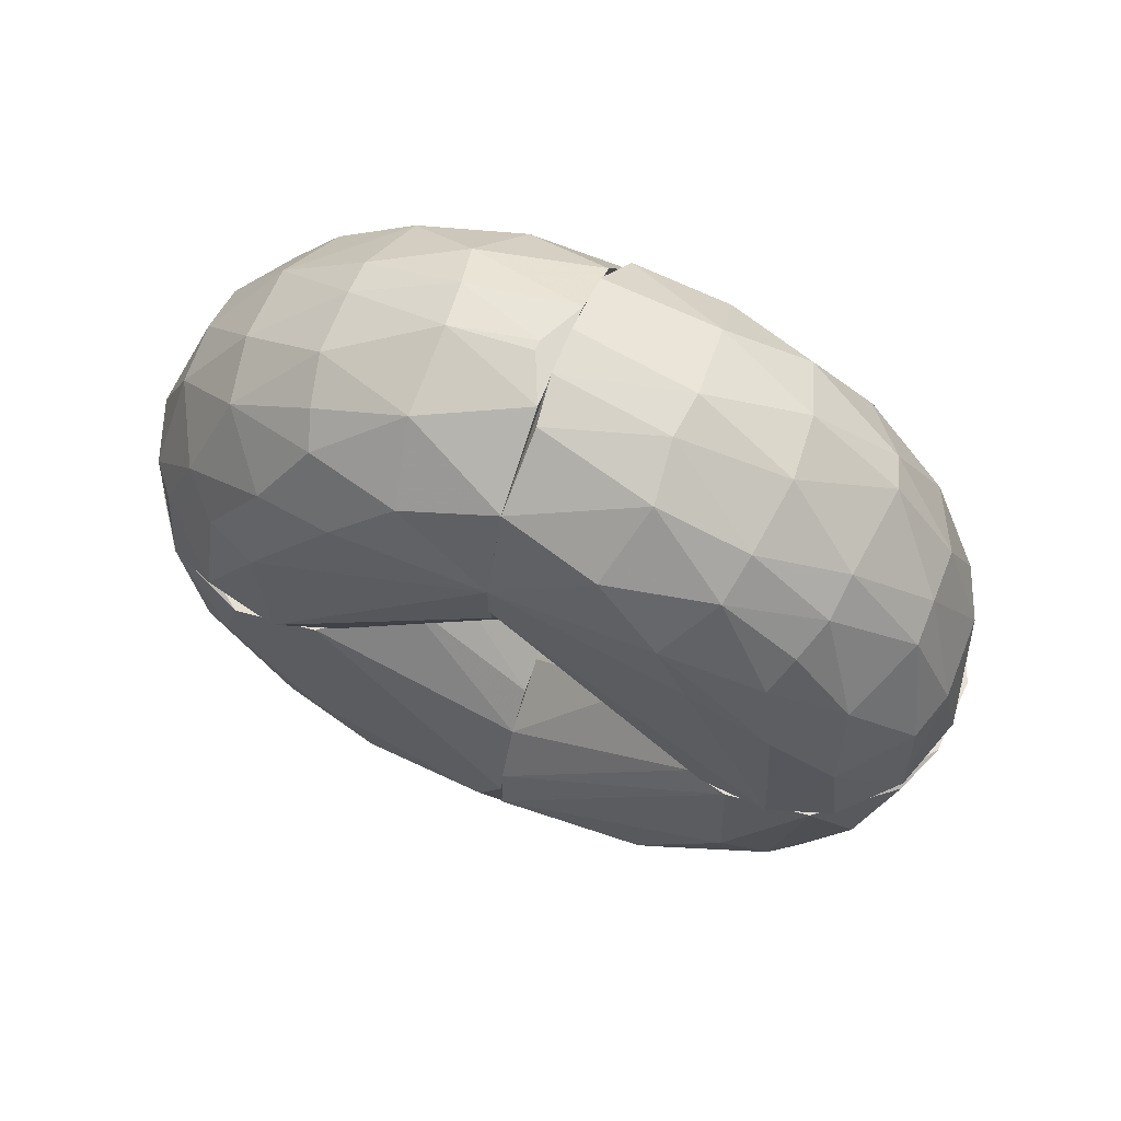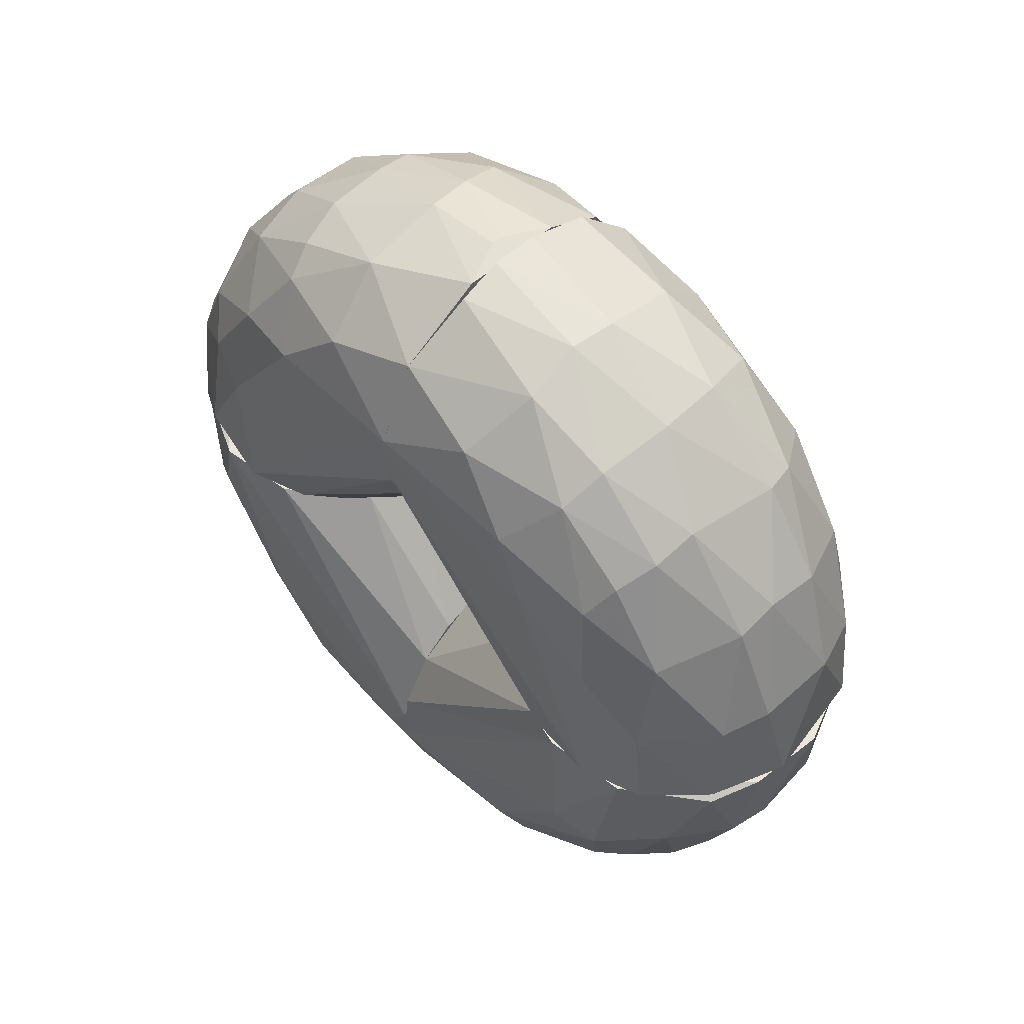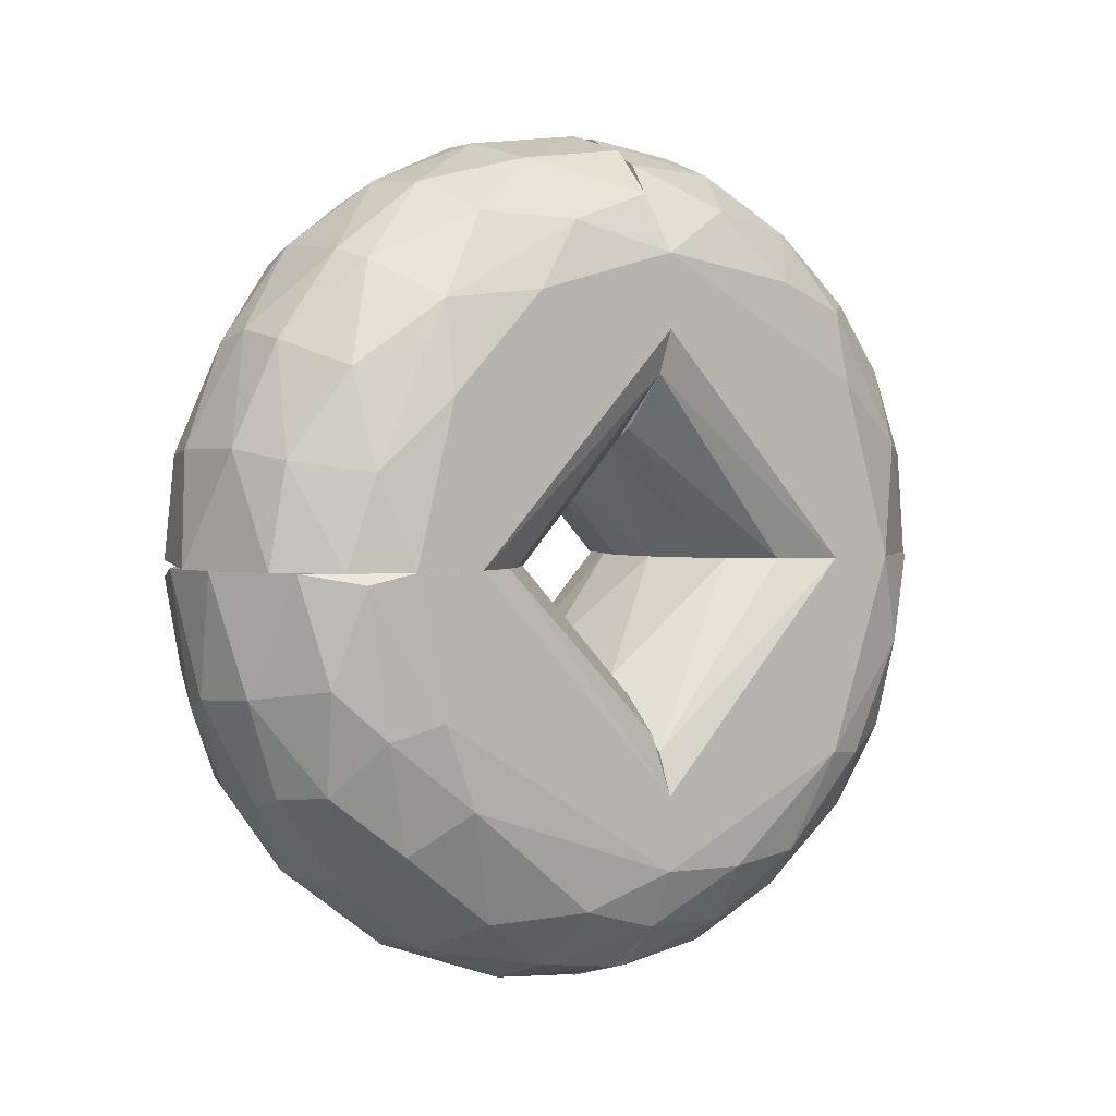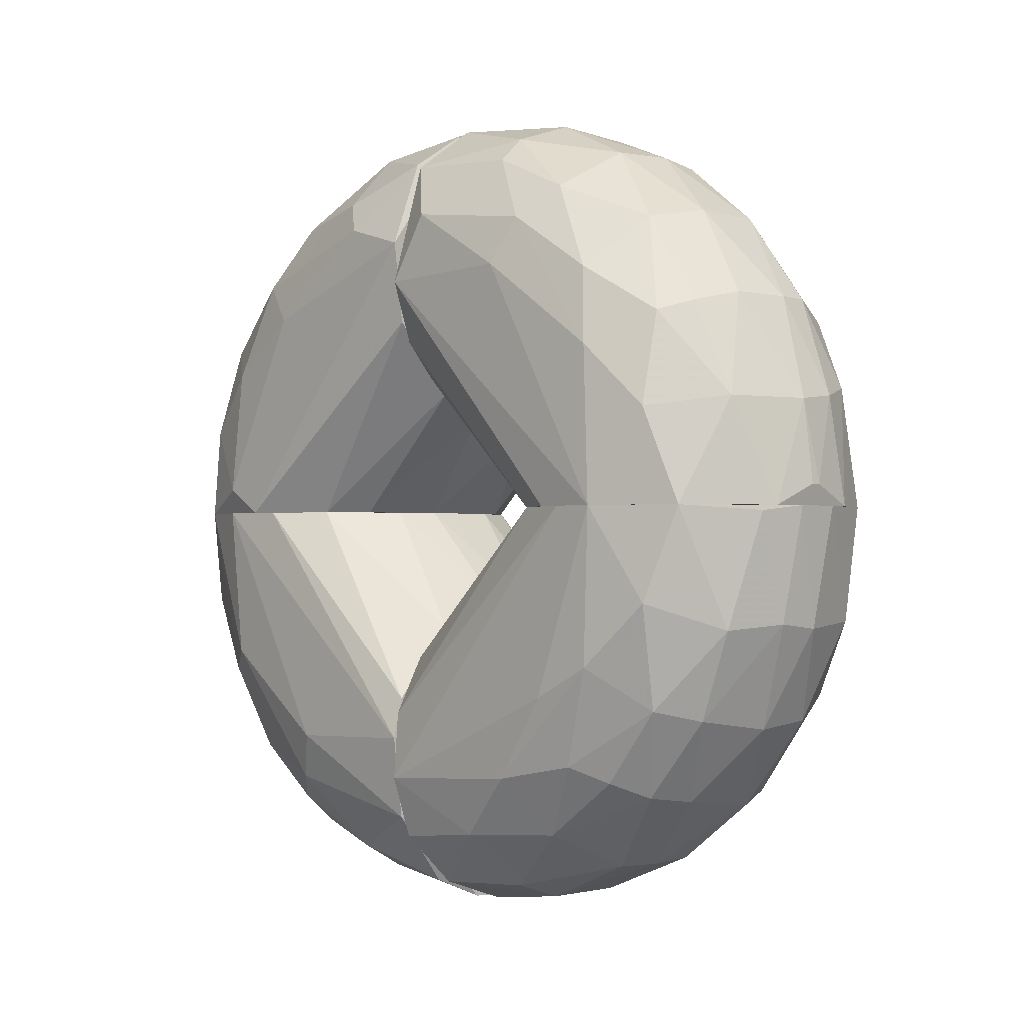
<metadata>
{"format":"obj","ext":"obj","renderer":"f3d","projection":"perspective","resolution":1024,"background":"white","views":[{"elev":65.4,"azim":-68.2,"up":"+Z"},{"elev":54.2,"azim":-43.7,"up":"+Z"},{"elev":2.4,"azim":51.2,"up":"+Z"},{"elev":-1.2,"azim":-44.1,"up":"+Y"}]}
</metadata>
<code>
o convex_0
v 0.000224 -0.01286 -0.01873
v 0.001342 -0.005312 0
v -0.00145 -0.005312 0
v 0.001342 -0.02264 0
v 0.009169 0 -0.01593
v -0.009278 0 -0.01509
v -0.008718 -0.01733 -2e-06
v 0.009169 -0.01593 -2e-06
v -0.006762 -0.01705 -0.0109
v 0.005255 -0.01844 -0.0109
v -0.002848 0 -0.02236
v 0.005814 -2e-06 -0.00699
v 0.006652 -0.009784 -0.01789
v -0.00732 0 -0.008388
v -0.008158 -0.009505 -0.01593
v -0.008718 -0.01062 -2e-06
v -0.002848 -0.02124 -0.00699
v 0.004977 -0.000281 -0.02152
v 0.00833 -0.009782 -2e-06
v 0.00889 -0.0123 -0.01174
v -0.002568 -0.01621 -0.01565
v -0.004805 -0.005593 -0.02096
v 0.002181 -0.00587 -0.0218
v 0.006932 -0.01929 -0.005593
v -0.009278 -0.01314 -0.007827
v -0.005365 -0.02124 -0.000561
v -0.00145 0 -0.005312
v 0.009169 0 -0.01202
v 0.002461 -0.01956 -0.01118
v -0.008158 0 -0.01844
v 0.002741 -0.01565 -0.01621
v -0.004805 -0.01174 -0.01817
v -0.005365 -0.00671 -2e-06
v 0.003019 -0.02152 -0.006152
v 0.006094 -0.02068 -2e-06
v 0.00833 -0.004754 -0.01761
v -0.009278 -0.01286 -2e-06
v -0.006762 -0.01956 -0.005314
v -0.008998 0 -0.01146
v 0.006652 -0.01481 -0.01397
v -0.00229 -0.00587 -0.0218
v 0.002741 -0.01118 -0.01956
v -0.008438 -0.01565 -0.008946
v 0.004977 -0.006431 -2e-06
v -0.002568 -0.01956 -0.01118
v -0.008998 -0.008388 -0.01453
v 0.009169 -0.01425 -0.007269
v -0.006762 -0.01425 -0.01453
v 0.005255 -0.005314 -0.02068
v 0.001064 0 -0.02264
v 0.003019 -2e-06 -0.005593
v 0.009169 -0.01202 -2e-06
v -0.000892 -0.0218 -0.006429
v -0.002848 -0.02236 0
v 0.00805 -0.01677 -0.008107
v -0.006762 -0.005312 -0.01956
v -0.000892 -0.01118 -0.01984
v 0.007772 0 -0.019
v 0.007772 0 -0.008946
v -0.004805 -0.01873 -0.0109
v -0.003687 0 -0.00587
v -0.005365 0 -0.02124
v 0.00833 -0.01817 -0.000561
v 0.000504 -0.01956 -0.01174
f 53 45 64
f 2 3 4
f 2 4 8
f 6 5 11
f 5 6 14
f 3 2 27
f 5 14 27
f 8 5 28
f 5 27 28
f 6 11 30
f 21 1 31
f 10 29 31
f 16 3 33
f 14 16 33
f 10 24 34
f 29 10 34
f 8 4 35
f 4 34 35
f 34 24 35
f 5 20 36
f 20 13 36
f 3 16 37
f 25 7 37
f 6 25 37
f 26 7 38
f 17 26 38
f 14 6 39
f 16 14 39
f 6 37 39
f 37 16 39
f 13 20 40
f 10 31 40
f 31 13 40
f 22 11 41
f 32 22 41
f 13 31 42
f 31 1 42
f 7 25 43
f 9 38 43
f 38 7 43
f 2 19 44
f 19 12 44
f 25 6 46
f 6 30 46
f 30 15 46
f 15 43 46
f 43 25 46
f 5 8 47
f 20 5 47
f 15 32 48
f 32 21 48
f 9 43 48
f 43 15 48
f 23 18 49
f 36 13 49
f 13 42 49
f 42 23 49
f 11 5 50
f 18 23 50
f 41 11 50
f 23 41 50
f 27 2 51
f 2 44 51
f 44 12 51
f 2 8 52
f 19 2 52
f 8 28 52
f 28 19 52
f 34 4 53
f 17 45 53
f 4 3 54
f 7 26 54
f 26 17 54
f 3 37 54
f 37 7 54
f 53 4 54
f 17 53 54
f 24 10 55
f 40 20 55
f 10 40 55
f 20 47 55
f 15 30 56
f 32 15 56
f 22 32 56
f 1 21 57
f 21 32 57
f 41 23 57
f 32 41 57
f 23 42 57
f 42 1 57
f 5 36 58
f 49 18 58
f 36 49 58
f 50 5 58
f 18 50 58
f 12 19 59
f 19 28 59
f 28 27 59
f 27 51 59
f 51 12 59
f 38 9 60
f 17 38 60
f 21 45 60
f 45 17 60
f 9 48 60
f 48 21 60
f 3 27 61
f 27 14 61
f 33 3 61
f 14 33 61
f 11 22 62
f 30 11 62
f 22 56 62
f 56 30 62
f 8 35 63
f 35 24 63
f 47 8 63
f 24 55 63
f 55 47 63
f 21 31 64
f 31 29 64
f 29 34 64
f 45 21 64
f 34 53 64
o convex_1
v -0.005365 -0.02124 0.000281
v 0.001342 0 0.02264
v -0.001172 0 0.02264
v 0.001342 0 0.005312
v 0.009169 -0.01593 0
v 0.002741 -0.01621 0.01565
v -0.009278 0 0.01509
v 0.009169 0 0.01593
v -0.00732 -0.008388 2e-06
v -0.006762 -0.01453 0.01425
v 0.005814 -0.00699 2e-06
v -0.009278 -0.01509 2e-06
v 0.002181 -0.0218 0.00587
v 0.00805 -0.01341 0.01314
v -0.004805 -0.006429 0.02068
v 0.004977 -0.006152 0.02068
v 0.00833 0 0.009784
v 0.004977 -0.02152 2e-06
v -0.008158 0 0.009505
v -0.002568 -0.01956 0.01118
v -0.000612 -0.01174 0.01956
v -0.008998 -0.008388 0.01453
v -0.008158 -0.01789 0.005033
v 0.006652 -0.01789 0.009784
v -0.002848 -0.005593 0
v -0.00732 0 0.01956
v 0.009169 -0.01202 0
v 0.009169 -0.008386 0.01369
v 0.007772 -0.000561 0.01901
v -0.005365 0 0.00671
v -0.001172 -0.02264 0
v -0.004805 -0.02096 0.005593
v 0.006652 -0.01034 0.01761
v 0.000784 -0.006429 0.0218
v -0.002568 -0.01565 0.01621
v 0.00833 -0.01761 0.004754
v -0.008998 -0.01146 2e-06
v 0.003019 -0.01146 0.01929
v -0.006762 -0.01062 0.01733
v 0.002741 -0.01956 0.01118
v -0.008998 -0.01453 0.008388
v 0.004977 -2e-06 0.006431
v -0.006762 -0.01761 0.01007
v 0.003019 -0.005593 2e-06
v -0.008158 -0.005035 0.01789
v 0.005255 -0.02068 0.005314
v 0.00833 -0.005591 0.01733
v 0.004697 -0.01565 0.01509
v -0.00229 -0.0218 0.00587
v 0.009169 -0.01369 0.008388
v 0.004977 -2e-06 0.02152
v -0.004525 -0.01118 0.01872
v 0.009169 0 0.01202
v -0.009278 -0.01007 0.01146
v -0.009278 0 0.01286
v -0.008158 -0.01844 2e-06
v -0.000334 -0.01956 0.01174
v 0.007772 -0.008946 0
v -0.00173 -0.00615 0.0218
v -0.003687 -0.000281 0.02208
v 0.00777 -0.019 2e-06
v -0.004805 -0.01537 0.01537
v -0.008158 -0.01369 0.01257
v -0.002848 0 0.005591
f 89 94 128
f 67 66 68
f 67 68 71
f 68 66 72
f 68 72 81
f 71 68 83
f 67 71 90
f 72 69 91
f 69 89 91
f 69 72 92
f 83 68 94
f 73 83 94
f 89 73 94
f 69 82 95
f 82 77 95
f 89 69 95
f 76 89 95
f 87 65 96
f 66 67 98
f 80 66 98
f 70 85 99
f 78 88 100
f 83 73 101
f 89 76 101
f 73 89 101
f 85 70 102
f 97 80 102
f 80 98 102
f 98 85 102
f 76 87 105
f 68 81 106
f 81 75 106
f 96 84 107
f 87 96 107
f 105 87 107
f 89 68 108
f 68 106 108
f 106 75 108
f 71 86 109
f 90 71 109
f 79 90 109
f 103 79 109
f 86 103 109
f 77 82 110
f 100 88 110
f 104 77 110
f 88 104 110
f 92 72 111
f 78 92 111
f 93 80 111
f 72 93 111
f 97 78 111
f 80 97 111
f 88 78 112
f 78 97 112
f 102 70 112
f 97 102 112
f 70 104 112
f 104 88 112
f 65 95 113
f 95 77 113
f 84 96 113
f 96 65 113
f 69 92 114
f 92 78 114
f 100 69 114
f 78 100 114
f 72 66 115
f 66 80 115
f 80 93 115
f 93 72 115
f 99 85 116
f 79 103 116
f 81 72 117
f 72 91 117
f 91 81 117
f 71 76 118
f 86 71 118
f 76 105 118
f 105 86 118
f 76 71 119
f 71 83 119
f 101 76 119
f 83 101 119
f 65 87 120
f 87 76 120
f 95 65 120
f 76 95 120
f 99 84 121
f 70 99 121
f 104 70 121
f 77 104 121
f 113 77 121
f 84 113 121
f 75 81 122
f 81 91 122
f 91 89 122
f 89 108 122
f 108 75 122
f 98 67 123
f 85 98 123
f 79 116 123
f 116 85 123
f 67 90 124
f 90 79 124
f 123 67 124
f 79 123 124
f 82 69 125
f 69 100 125
f 110 82 125
f 100 110 125
f 84 99 126
f 103 74 126
f 74 107 126
f 107 84 126
f 99 116 126
f 116 103 126
f 74 103 127
f 103 86 127
f 86 105 127
f 107 74 127
f 105 107 127
f 68 89 128
f 94 68 128
o convex_2
v -0.004245 0.0218 0
v -0.001172 0 -0.02264
v 0.001342 0 -0.02264
v -0.00145 0 -0.005312
v 0.009169 0.01593 0
v 0.002741 0.01621 -0.01565
v -0.008998 0.008388 -0.01453
v 0.009169 0 -0.01593
v -0.008718 0.01062 0
v -0.009278 2e-06 -0.01286
v 0.005814 0.00699 -2e-06
v -0.004805 0.01537 -0.01537
v 0.006652 0.01789 -0.009784
v 0.00805 0.009784 -0.01593
v -0.008998 0.01621 -0.003916
v 0.002181 0.0218 -0.00587
v 0.00833 0 -0.009782
v -0.004805 0.006429 -0.02068
v 0.004417 0.006152 -0.02096
v 0.004977 0.02152 -2e-06
v -0.008158 2e-06 -0.01844
v -0.003687 0.01929 -0.0109
v -0.005365 0.00671 0
v -0.000612 0.01118 -0.01984
v -0.00732 2e-06 -0.008388
v -0.00732 0.01705 -0.009784
v 0.009169 0.01202 -0.01062
v 0.009169 0.01202 0
v -0.009278 0.01509 0
v 0.00777 2e-06 -0.019
v 0.004417 2e-06 -0.006152
v 0.001342 0.005312 0
v -0.004805 0.02096 -0.005593
v -0.006762 0.01007 -0.01761
v 0.004697 0.01146 -0.01844
v 0.00833 0.01761 -0.004754
v -0.000892 0.006429 -0.0218
v 0.002741 0.01956 -0.01118
v -0.00704 0.01984 -0.000561
v -0.00145 0.01621 -0.01593
v -0.000334 0.02264 -0.001119
v 0.006652 0.01481 -0.01397
v -0.008158 0.01369 -0.01258
v -0.00229 0.0218 -0.00587
v 0.005255 0.02068 -0.005314
v -0.005365 2e-06 -0.02124
v -0.009278 0.01146 -0.01007
v -0.003965 0.01118 -0.01901
v -0.000334 0.01956 -0.01174
v -0.006762 0.005314 -0.01956
v 0.006932 0.005593 -0.01929
v 0.004977 0.000561 -0.02152
v 0.009169 0 -0.01202
v 0.00889 0.005033 -0.01621
v 0.002461 0.01174 -0.01929
v 0.007772 0.008946 0
v 0.00833 0.01453 -0.0109
v 0.007772 0.01901 0
v -0.009278 0.001401 -0.01509
v -0.008158 0.01789 -0.005035
v -0.005365 2e-06 -0.00671
v -0.002848 0.005591 0
v 0.002741 0.006431 -0.02152
v -0.008158 0.005033 -0.01789
f 149 187 192
f 130 131 132
f 132 131 136
f 133 129 137
f 130 132 138
f 132 136 145
f 130 138 149
f 133 137 151
f 137 138 153
f 138 132 153
f 151 137 153
f 150 140 154
f 133 136 155
f 136 133 156
f 133 151 156
f 137 129 157
f 138 137 157
f 136 131 158
f 132 145 159
f 145 139 159
f 156 151 160
f 132 159 160
f 159 139 160
f 150 154 161
f 133 155 164
f 131 130 165
f 130 146 165
f 157 129 167
f 143 157 167
f 129 161 167
f 140 150 168
f 129 148 169
f 148 144 169
f 163 134 170
f 142 163 170
f 134 166 170
f 166 141 170
f 154 140 171
f 162 135 171
f 140 162 171
f 161 129 172
f 150 161 172
f 129 169 172
f 169 144 172
f 144 148 173
f 164 141 173
f 141 166 173
f 166 144 173
f 146 130 174
f 130 149 174
f 138 157 175
f 157 143 175
f 171 135 175
f 143 171 175
f 146 162 176
f 162 140 176
f 165 146 176
f 152 165 176
f 140 168 176
f 168 152 176
f 166 134 177
f 144 166 177
f 168 150 177
f 134 168 177
f 150 172 177
f 172 144 177
f 162 146 178
f 146 174 178
f 174 149 178
f 163 142 179
f 147 163 179
f 158 131 180
f 179 158 180
f 147 179 180
f 145 136 181
f 136 156 181
f 156 145 181
f 155 136 182
f 142 155 182
f 136 158 182
f 179 142 182
f 158 179 182
f 134 163 183
f 163 147 183
f 168 134 183
f 152 168 183
f 139 145 184
f 145 156 184
f 160 139 184
f 156 160 184
f 155 142 185
f 141 164 185
f 164 155 185
f 170 141 185
f 142 170 185
f 129 133 186
f 148 129 186
f 133 164 186
f 173 148 186
f 164 173 186
f 149 138 187
f 175 135 187
f 138 175 187
f 161 154 188
f 143 167 188
f 167 161 188
f 171 143 188
f 154 171 188
f 153 132 189
f 151 153 189
f 132 160 190
f 160 151 190
f 189 132 190
f 151 189 190
f 131 165 191
f 165 152 191
f 180 131 191
f 147 180 191
f 183 147 191
f 152 183 191
f 135 162 192
f 178 149 192
f 162 178 192
f 187 135 192
o convex_3
v -0.003687 0.02208 0
v 0.000224 0.001119 0.02264
v -0.000334 0.001119 0.02264
v -0.00145 0 0.005312
v 0.009169 0.01593 0
v -0.009278 2e-06 0.01509
v -0.00145 0.01593 0.01621
v 0.009169 0 0.01593
v -0.009278 0.01286 0
v 0.006652 0.01481 0.01397
v -0.008158 0.01257 0.01369
v 0.004977 0.006431 2e-06
v 0.003019 0.02152 0.006152
v 0.00833 0 0.009782
v 0.004697 0.006431 0.02068
v -0.004805 0.005591 0.02096
v -0.006483 0.007548 0
v -0.006762 0.01929 0.00615
v -0.008158 2e-06 0.009505
v 0.006094 0.02068 2e-06
v 0.00889 0.008388 0.01481
v -0.00732 2e-06 0.01956
v -0.002568 0.01956 0.01118
v 0.000784 0.01118 0.01984
v 0.006094 2e-06 0.02068
v 0.00805 0.01761 0.006152
v -0.008998 0.01649 0.001959
v 0.009169 0.01202 0
v 0.002741 0.01593 0.01593
v -0.004805 0.01537 0.01537
v -0.008998 0.008388 0.01453
v 0.004417 2e-06 0.006152
v -0.00145 0.005312 0
v 0.003019 0.01929 0.01146
v -0.00173 0.0218 0.00615
v 0.001342 0.02264 0
v 0.006652 0.01034 0.01761
v -0.005085 0.01062 0.01873
v 0.009169 0.01285 0.009503
v -0.008158 0.005033 0.01789
v -0.00732 0.01956 0
v 0.00777 0.004754 0.01844
v -0.002848 0 0.02236
v -0.000334 0.005591 0.02208
v -0.009278 0.01314 0.007827
v -0.005365 2e-06 0.00671
v -0.006762 0.01733 0.01062
v 0.006652 0.01956 0.005593
v 0.007772 0.008946 0
v -0.002568 0.01118 0.01956
v -0.008438 0.01565 0.008946
v 0.009169 0 0.01202
v 0.002741 0.01118 0.01956
v -0.005085 0.02068 0.005873
v 0.000504 0.01956 0.01174
v 0.00805 0.01314 0.01341
v 0.006652 0.01761 0.01034
v 0.002741 2e-06 0.02236
v -0.008158 0.009505 0
v -0.008998 2e-06 0.01146
v 0.001342 0.005312 0
v -0.006762 0.01007 0.01761
v 0.002181 0.00587 0.0218
v 0.005814 2e-06 0.00699
f 241 206 256
f 193 197 201
f 200 196 206
f 201 197 209
f 197 212 218
f 197 200 220
f 209 197 220
f 199 216 221
f 199 215 222
f 206 196 224
f 209 220 225
f 221 202 226
f 197 193 228
f 212 197 228
f 205 212 228
f 193 227 228
f 227 205 228
f 202 221 229
f 200 197 231
f 213 200 231
f 197 218 231
f 198 214 232
f 214 208 232
f 223 198 232
f 193 201 233
f 201 219 233
f 219 210 233
f 200 213 234
f 207 217 234
f 217 200 234
f 213 229 234
f 229 207 234
f 194 195 235
f 196 200 235
f 214 198 235
f 208 214 235
f 200 217 235
f 195 194 236
f 235 195 236
f 208 235 236
f 201 198 237
f 219 201 237
f 198 223 237
f 196 211 238
f 211 209 238
f 225 196 238
f 209 225 238
f 203 222 239
f 222 215 239
f 212 205 240
f 218 212 240
f 220 206 241
f 225 220 241
f 216 199 242
f 199 222 242
f 230 208 242
f 222 230 242
f 236 216 242
f 208 236 242
f 210 219 243
f 223 203 243
f 219 237 243
f 237 223 243
f 239 210 243
f 203 239 243
f 200 206 244
f 220 200 244
f 206 220 244
f 221 216 245
f 207 229 245
f 229 221 245
f 227 193 246
f 215 227 246
f 193 233 246
f 233 210 246
f 210 239 246
f 239 215 246
f 215 199 247
f 199 221 247
f 226 205 247
f 221 226 247
f 205 227 247
f 227 215 247
f 202 229 248
f 229 213 248
f 213 231 248
f 231 218 248
f 205 226 249
f 226 202 249
f 240 205 249
f 218 240 249
f 202 248 249
f 248 218 249
f 217 207 250
f 194 235 250
f 235 217 250
f 201 209 251
f 209 211 251
f 251 211 252
f 198 201 252
f 211 196 252
f 196 235 252
f 235 198 252
f 201 251 252
f 224 196 253
f 204 224 253
f 196 225 253
f 241 204 253
f 225 241 253
f 222 203 254
f 203 223 254
f 208 230 254
f 230 222 254
f 232 208 254
f 223 232 254
f 236 194 255
f 216 236 255
f 245 216 255
f 207 245 255
f 250 207 255
f 194 250 255
f 224 204 256
f 206 224 256
f 204 241 256

</code>
